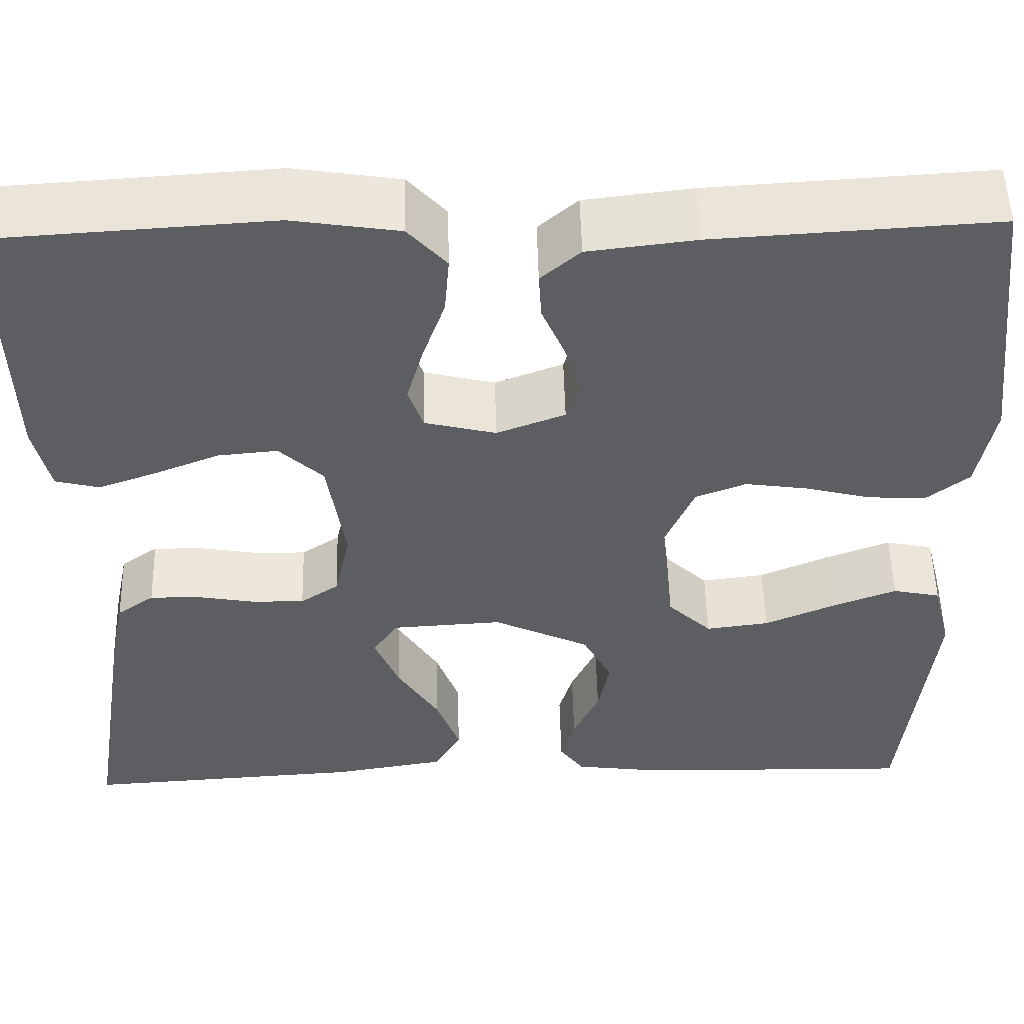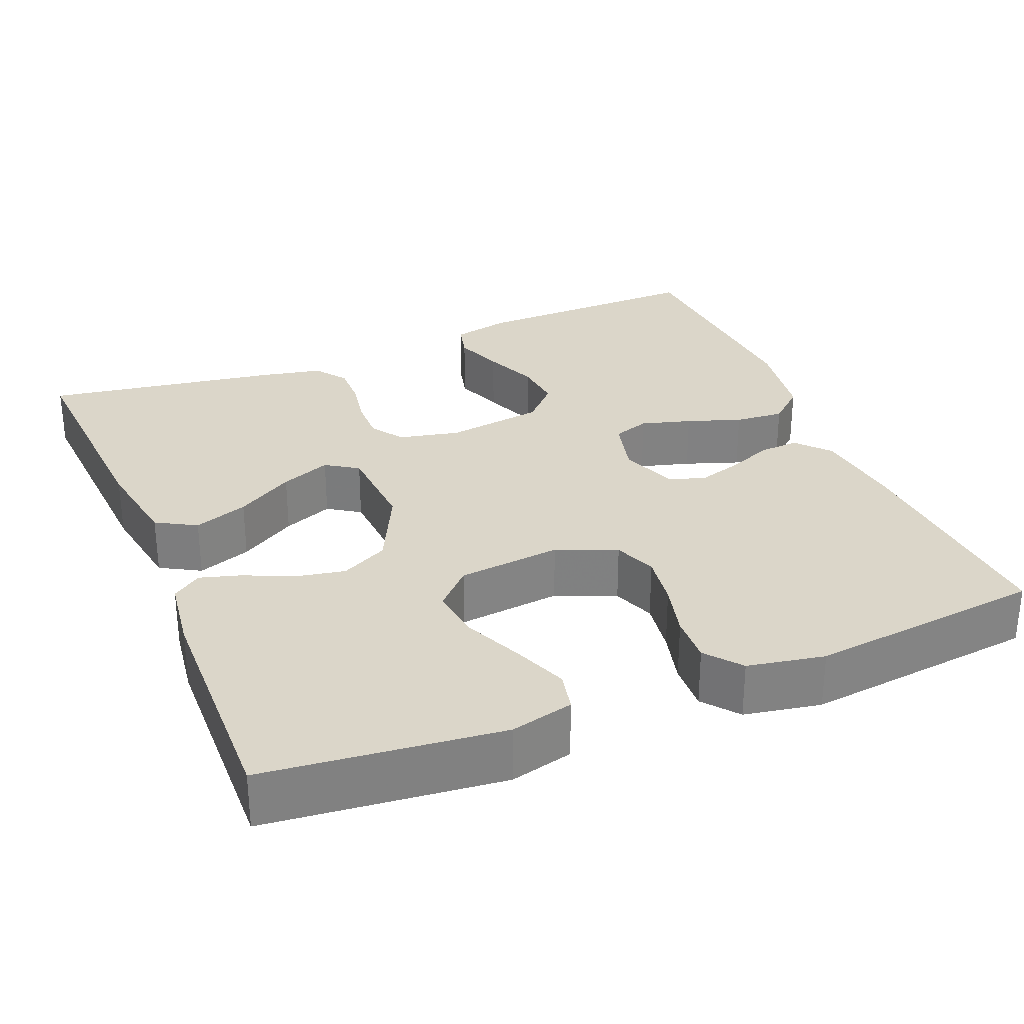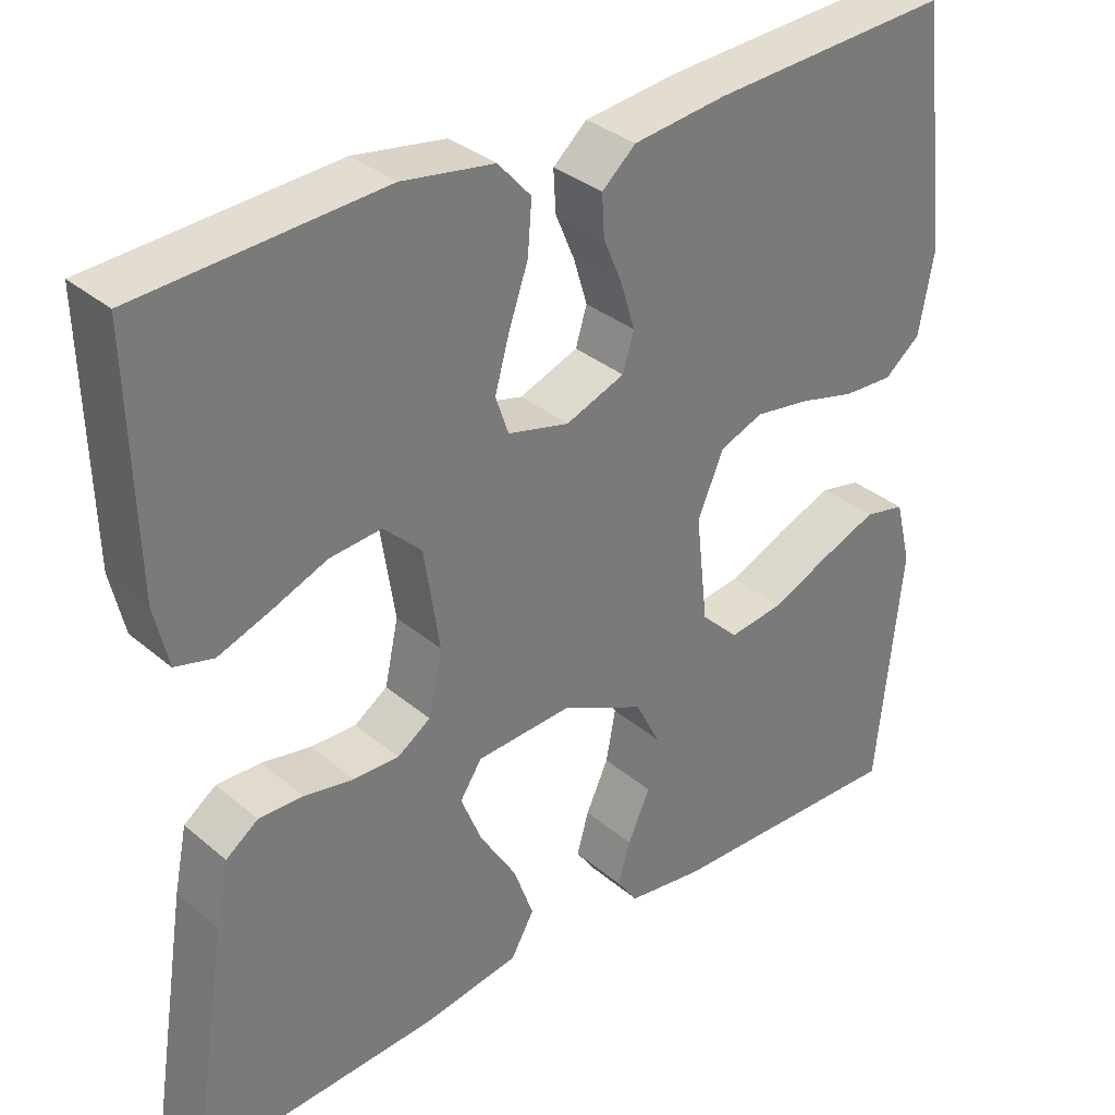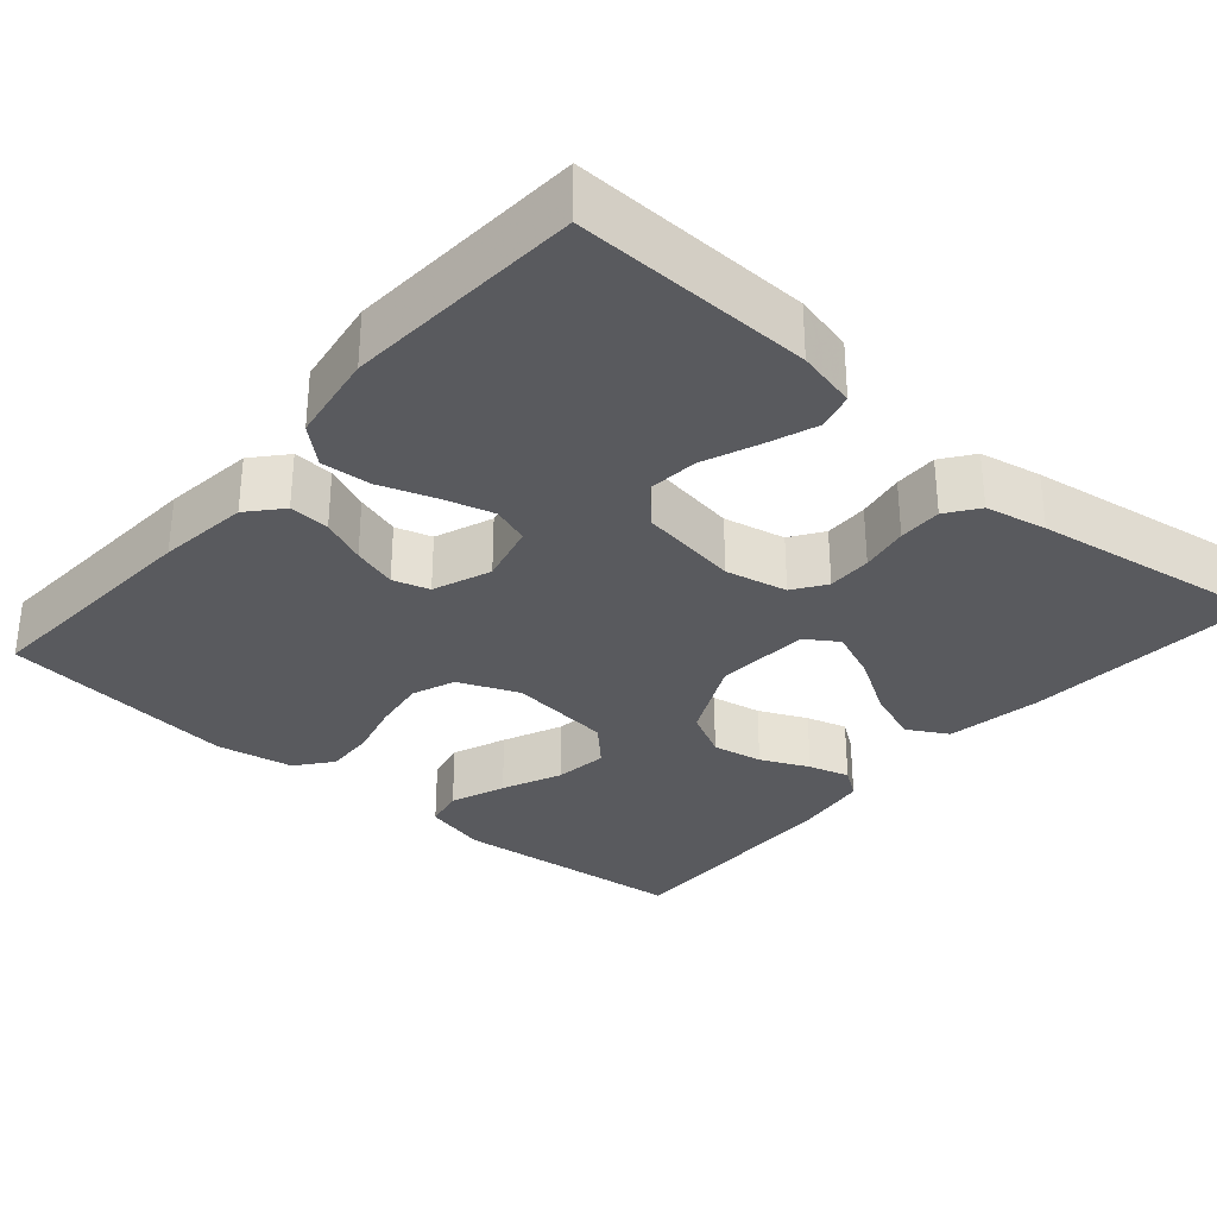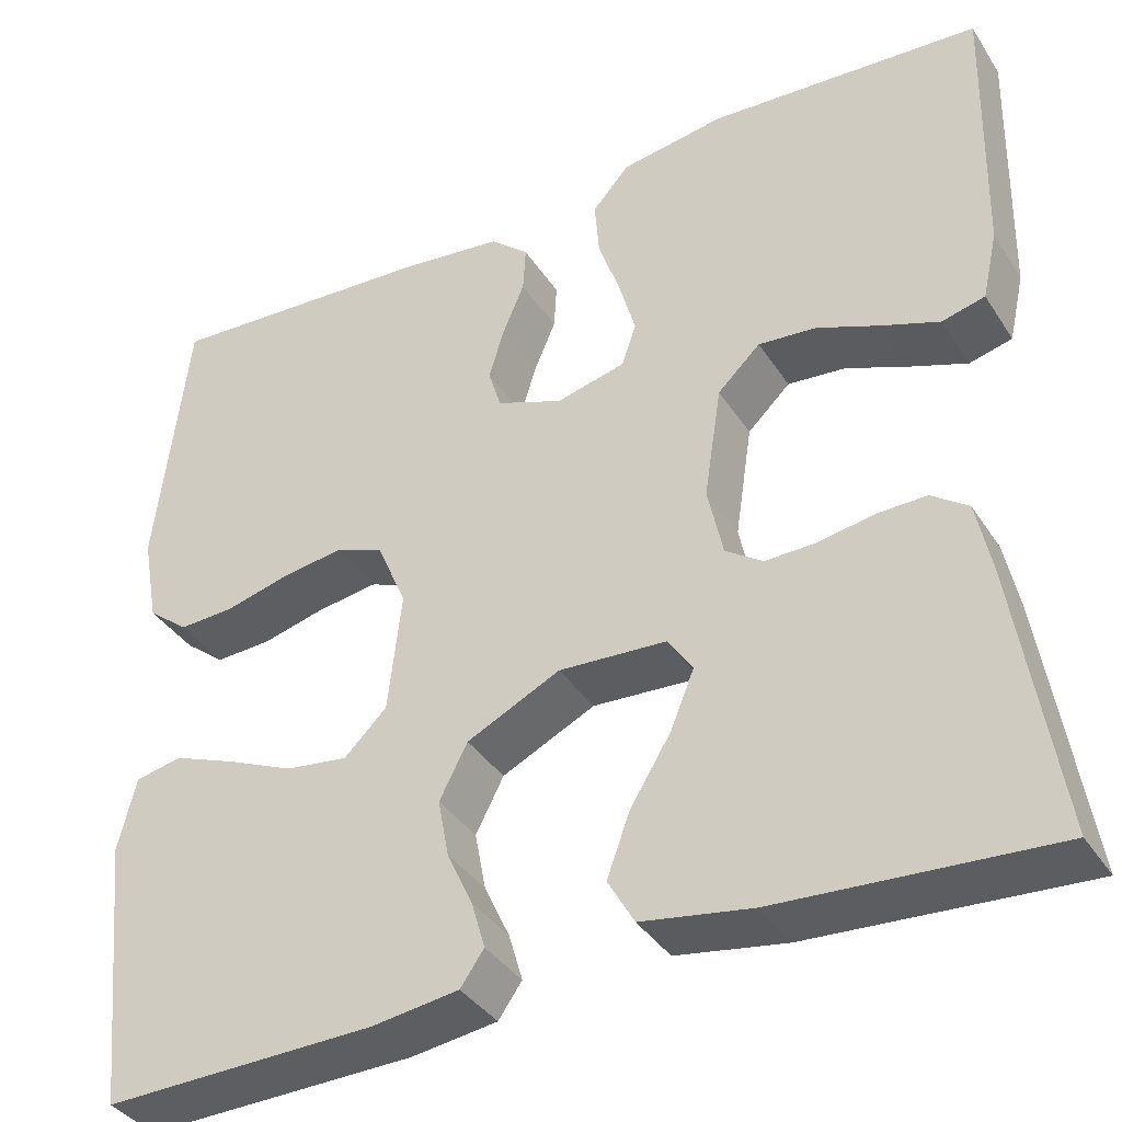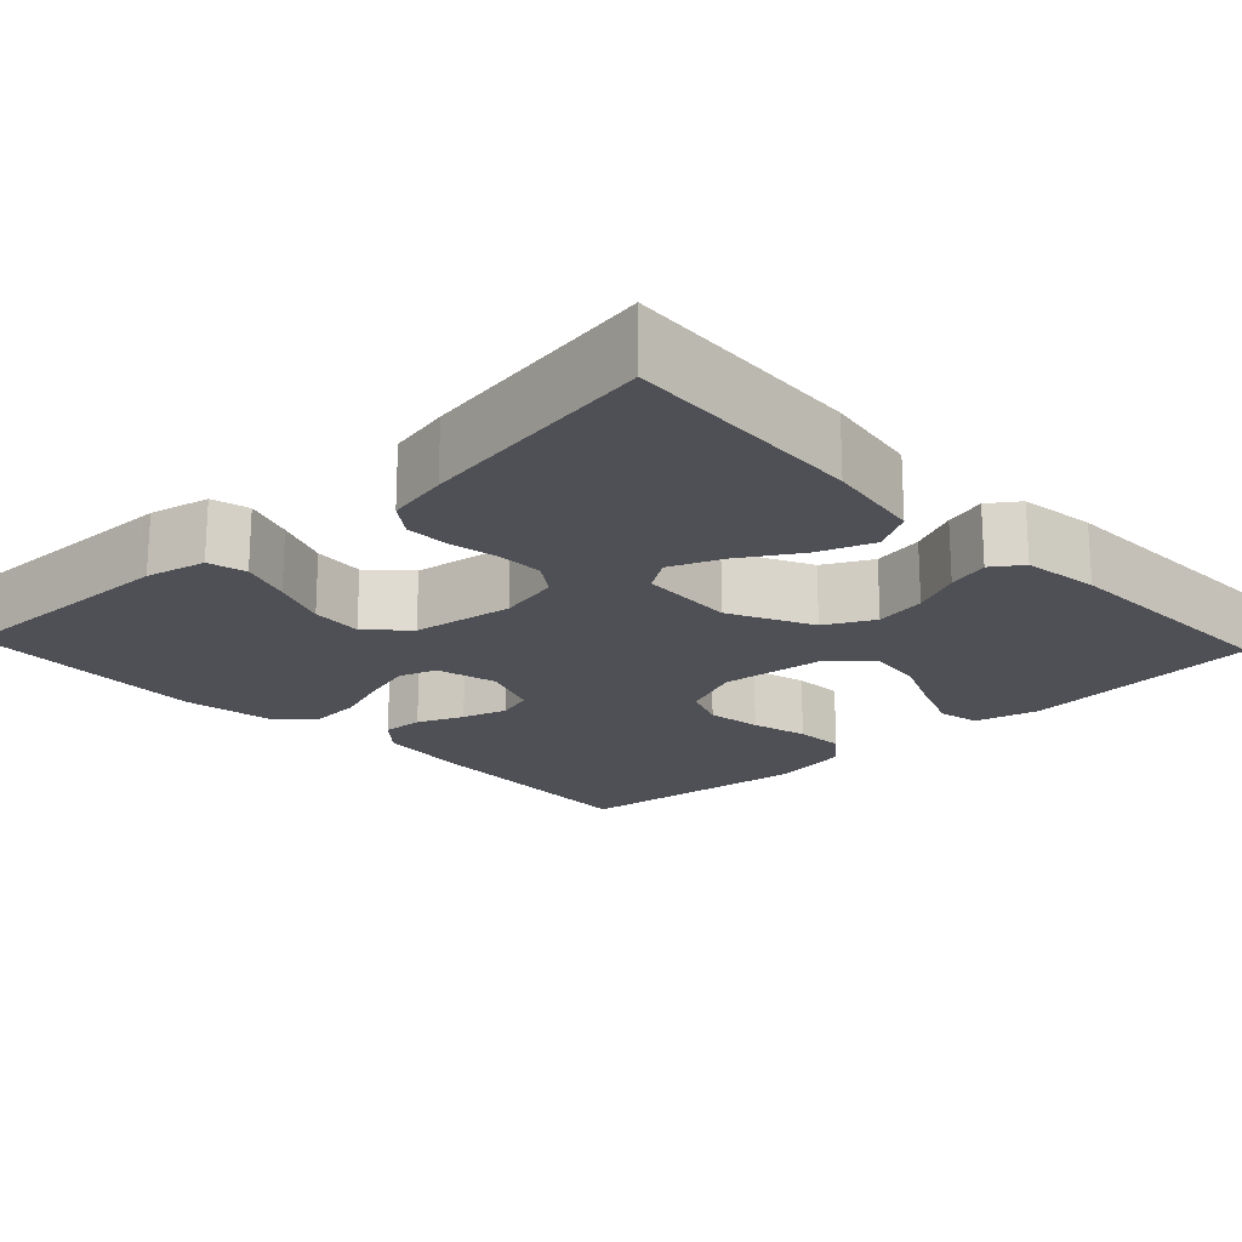
<metadata>
{"format":"obj","ext":"obj","renderer":"f3d","projection":"perspective","resolution":1024,"background":"white","views":[{"elev":52.5,"azim":178.6,"up":"+Z"},{"elev":29.7,"azim":-112.3,"up":"+Y"},{"elev":33.7,"azim":138.7,"up":"+Z"},{"elev":-31.8,"azim":49.1,"up":"+Y"},{"elev":-37.7,"azim":29.3,"up":"+Z"},{"elev":-19.3,"azim":133.4,"up":"+Y"}]}
</metadata>
<code>
v -0.5 0.07 -0.5
v -0.531 0.07 -0.2
v -0.511 0.07 -0.12
v -0.46 0.07 -0.109
v -0.391 0.07 -0.136
v -0.316 0.07 -0.169
v -0.248 0.07 -0.178
v -0.201 0.07 -0.132
v -0.186 0.07 0
v -0.218 0.07 0.076
v -0.272 0.07 0.097
v -0.34 0.07 0.087
v -0.41 0.07 0.069
v -0.472 0.07 0.066
v -0.517 0.07 0.102
v -0.535 0.07 0.2
v -0.5 0.07 0.5
v -0.2 0.07 0.482
v -0.085 0.07 0.468
v -0.043 0.07 0.431
v -0.046 0.07 0.38
v -0.07 0.07 0.323
v -0.087 0.07 0.267
v -0.073 0.07 0.221
v 0 0.07 0.193
v 0.076 0.07 0.212
v 0.092 0.07 0.259
v 0.074 0.07 0.323
v 0.05 0.07 0.392
v 0.045 0.07 0.455
v 0.086 0.07 0.501
v 0.2 0.07 0.519
v 0.5 0.07 0.5
v 0.493 0.07 0.2
v 0.476 0.07 0.125
v 0.429 0.07 0.113
v 0.366 0.07 0.136
v 0.297 0.07 0.164
v 0.233 0.07 0.17
v 0.186 0.07 0.125
v 0.167 0.07 0
v 0.184 0.07 -0.078
v 0.225 0.07 -0.106
v 0.281 0.07 -0.105
v 0.342 0.07 -0.094
v 0.397 0.07 -0.093
v 0.437 0.07 -0.122
v 0.453 0.07 -0.2
v 0.5 0.07 -0.5
v 0.2 0.07 -0.481
v 0.079 0.07 -0.461
v 0.05 0.07 -0.41
v 0.075 0.07 -0.341
v 0.12 0.07 -0.268
v 0.146 0.07 -0.204
v 0.119 0.07 -0.163
v 0 0.07 -0.156
v -0.103 0.07 -0.206
v -0.134 0.07 -0.266
v -0.122 0.07 -0.33
v -0.094 0.07 -0.391
v -0.079 0.07 -0.443
v -0.105 0.07 -0.48
v -0.2 0.07 -0.493
v -0.5 0 -0.5
v -0.531 0 -0.2
v -0.511 0 -0.12
v -0.46 0 -0.109
v -0.391 0 -0.136
v -0.316 0 -0.169
v -0.248 0 -0.178
v -0.201 0 -0.132
v -0.186 0 0
v -0.218 0 0.076
v -0.272 0 0.097
v -0.34 0 0.087
v -0.41 0 0.069
v -0.472 0 0.066
v -0.517 0 0.102
v -0.535 0 0.2
v -0.5 0 0.5
v -0.2 0 0.482
v -0.085 0 0.468
v -0.043 0 0.431
v -0.046 0 0.38
v -0.07 0 0.323
v -0.087 0 0.267
v -0.073 0 0.221
v 0 0 0.193
v 0.076 0 0.212
v 0.092 0 0.259
v 0.074 0 0.323
v 0.05 0 0.392
v 0.045 0 0.455
v 0.086 0 0.501
v 0.2 0 0.519
v 0.5 0 0.5
v 0.493 0 0.2
v 0.476 0 0.125
v 0.429 0 0.113
v 0.366 0 0.136
v 0.297 0 0.164
v 0.233 0 0.17
v 0.186 0 0.125
v 0.167 0 0
v 0.184 0 -0.078
v 0.225 0 -0.106
v 0.281 0 -0.105
v 0.342 0 -0.094
v 0.397 0 -0.093
v 0.437 0 -0.122
v 0.453 0 -0.2
v 0.5 0 -0.5
v 0.2 0 -0.481
v 0.079 0 -0.461
v 0.05 0 -0.41
v 0.075 0 -0.341
v 0.12 0 -0.268
v 0.146 0 -0.204
v 0.119 0 -0.163
v 0 0 -0.156
v -0.103 0 -0.206
v -0.134 0 -0.266
v -0.122 0 -0.33
v -0.094 0 -0.391
v -0.079 0 -0.443
v -0.105 0 -0.48
v -0.2 0 -0.493
f 4 5 6
f 3 4 6
f 2 3 6
f 1 2 6
f 64 1 6
f 63 64 6
f 62 63 6
f 61 62 6
f 60 61 6
f 59 60 6 7
f 58 59 7 8
f 57 58 8 9
f 56 57 9 10
f 52 53 54
f 51 52 54
f 50 51 54
f 49 50 54
f 48 49 54
f 47 48 54
f 46 47 54
f 45 46 54
f 44 45 54
f 43 44 54 55
f 42 43 55 56
f 36 37 38
f 35 36 38
f 34 35 38
f 33 34 38
f 32 33 38
f 31 32 38
f 30 31 38
f 29 30 38
f 28 29 38
f 27 28 38 39
f 26 27 39 40
f 20 21 22
f 19 20 22
f 18 19 22
f 17 18 22
f 16 17 22
f 15 16 22
f 14 15 22
f 13 14 22
f 12 13 22
f 11 12 22 23
f 10 11 23 24
f 10 24 25
f 56 10 25
f 42 56 25
f 41 42 25
f 25 26 40 41
f 70 69 68
f 70 68 67
f 70 67 66
f 70 66 65
f 70 65 128
f 70 128 127
f 70 127 126
f 70 126 125
f 70 125 124
f 71 70 124 123
f 72 71 123 122
f 73 72 122 121
f 74 73 121 120
f 118 117 116
f 118 116 115
f 118 115 114
f 118 114 113
f 118 113 112
f 118 112 111
f 118 111 110
f 118 110 109
f 118 109 108
f 119 118 108 107
f 120 119 107 106
f 102 101 100
f 102 100 99
f 102 99 98
f 102 98 97
f 102 97 96
f 102 96 95
f 102 95 94
f 102 94 93
f 102 93 92
f 103 102 92 91
f 104 103 91 90
f 86 85 84
f 86 84 83
f 86 83 82
f 86 82 81
f 86 81 80
f 86 80 79
f 86 79 78
f 86 78 77
f 86 77 76
f 87 86 76 75
f 88 87 75 74
f 89 88 74
f 89 74 120
f 89 120 106
f 89 106 105
f 105 104 90 89
f 1 65 66 2
f 2 66 67 3
f 3 67 68 4
f 4 68 69 5
f 5 69 70 6
f 6 70 71 7
f 7 71 72 8
f 8 72 73 9
f 9 73 74 10
f 10 74 75 11
f 11 75 76 12
f 12 76 77 13
f 13 77 78 14
f 14 78 79 15
f 15 79 80 16
f 16 80 81 17
f 17 81 82 18
f 18 82 83 19
f 19 83 84 20
f 20 84 85 21
f 21 85 86 22
f 22 86 87 23
f 23 87 88 24
f 24 88 89 25
f 25 89 90 26
f 26 90 91 27
f 27 91 92 28
f 28 92 93 29
f 29 93 94 30
f 30 94 95 31
f 31 95 96 32
f 32 96 97 33
f 33 97 98 34
f 34 98 99 35
f 35 99 100 36
f 36 100 101 37
f 37 101 102 38
f 38 102 103 39
f 39 103 104 40
f 40 104 105 41
f 41 105 106 42
f 42 106 107 43
f 43 107 108 44
f 44 108 109 45
f 45 109 110 46
f 46 110 111 47
f 47 111 112 48
f 48 112 113 49
f 49 113 114 50
f 50 114 115 51
f 51 115 116 52
f 52 116 117 53
f 53 117 118 54
f 54 118 119 55
f 55 119 120 56
f 56 120 121 57
f 57 121 122 58
f 58 122 123 59
f 59 123 124 60
f 60 124 125 61
f 61 125 126 62
f 62 126 127 63
f 63 127 128 64
f 64 128 65 1

</code>
